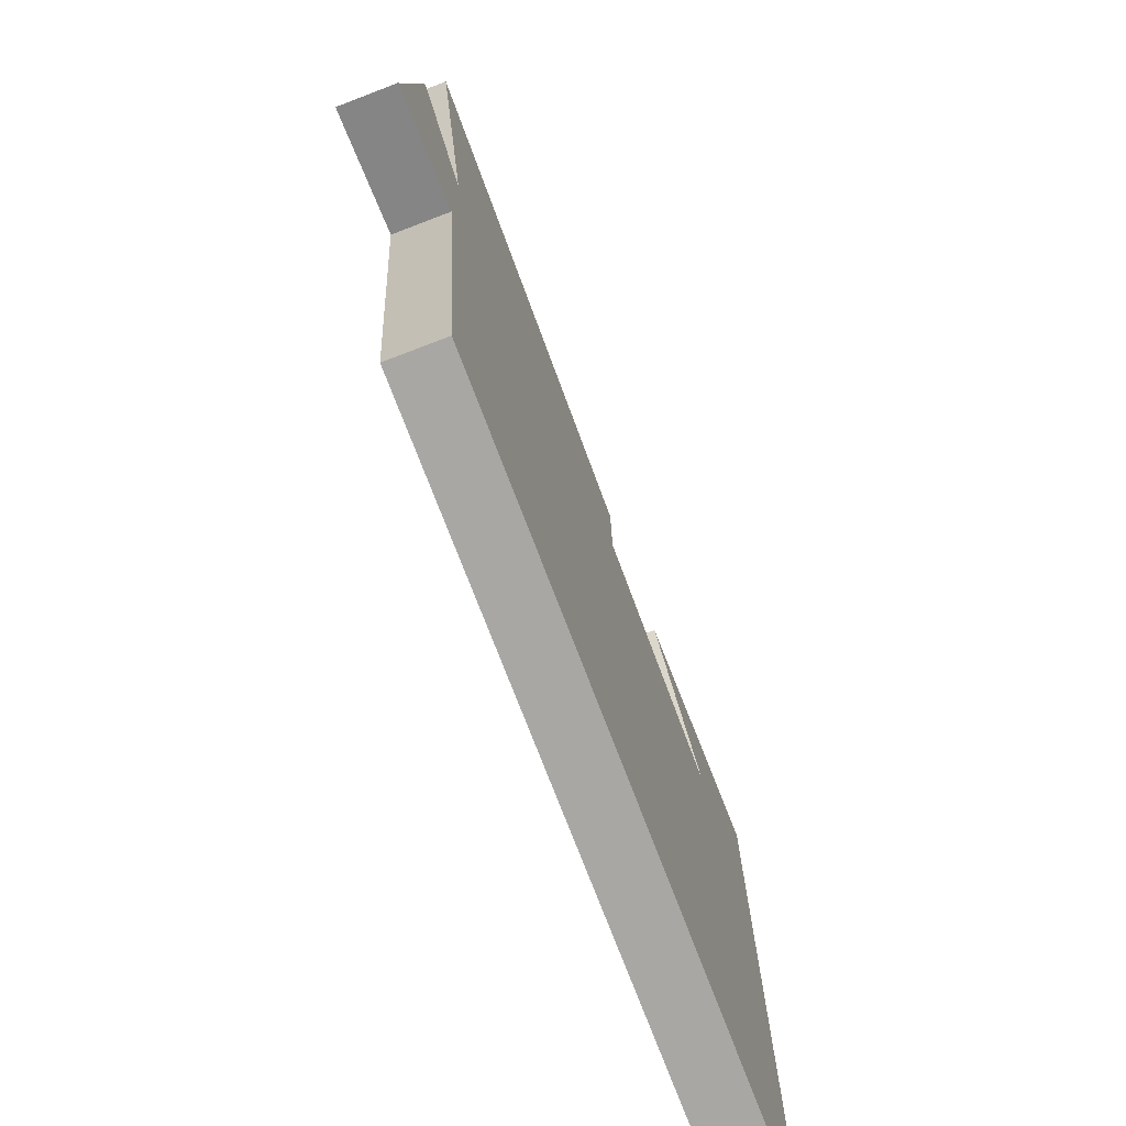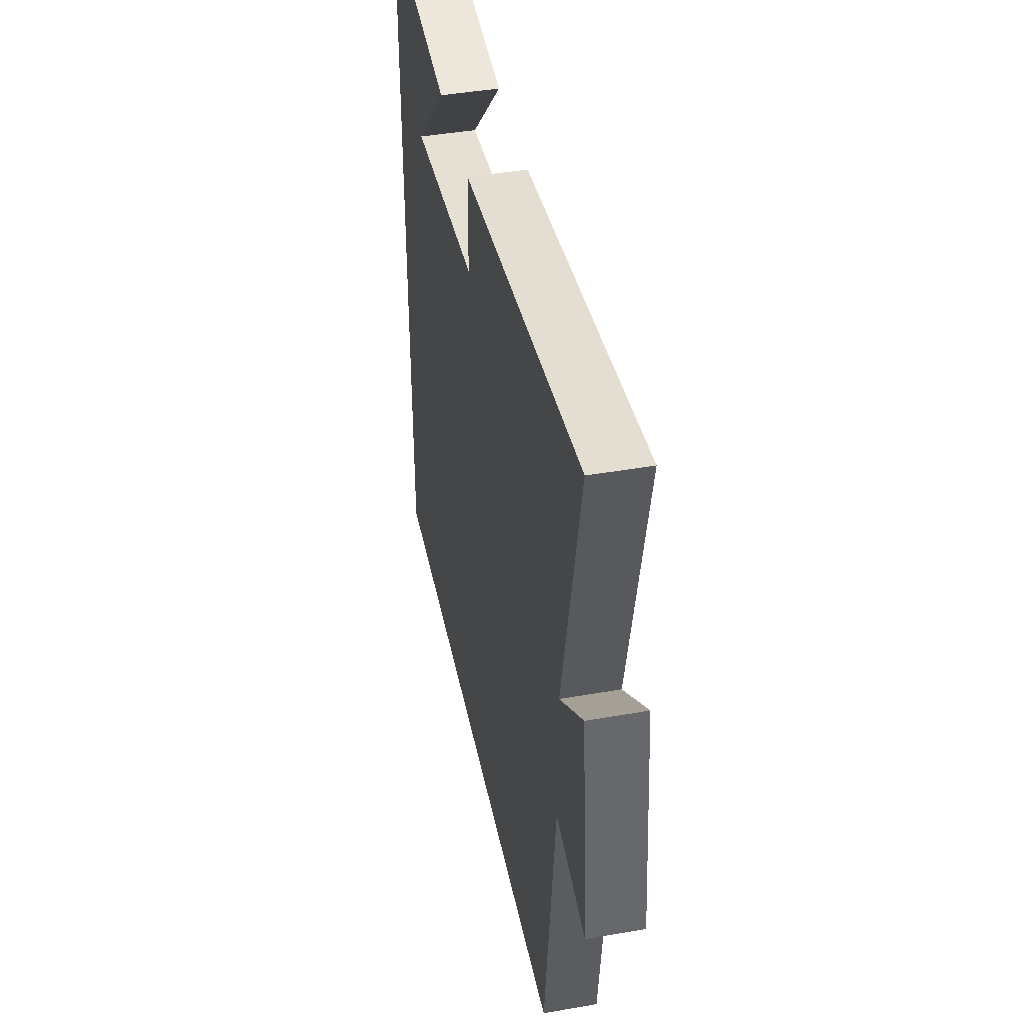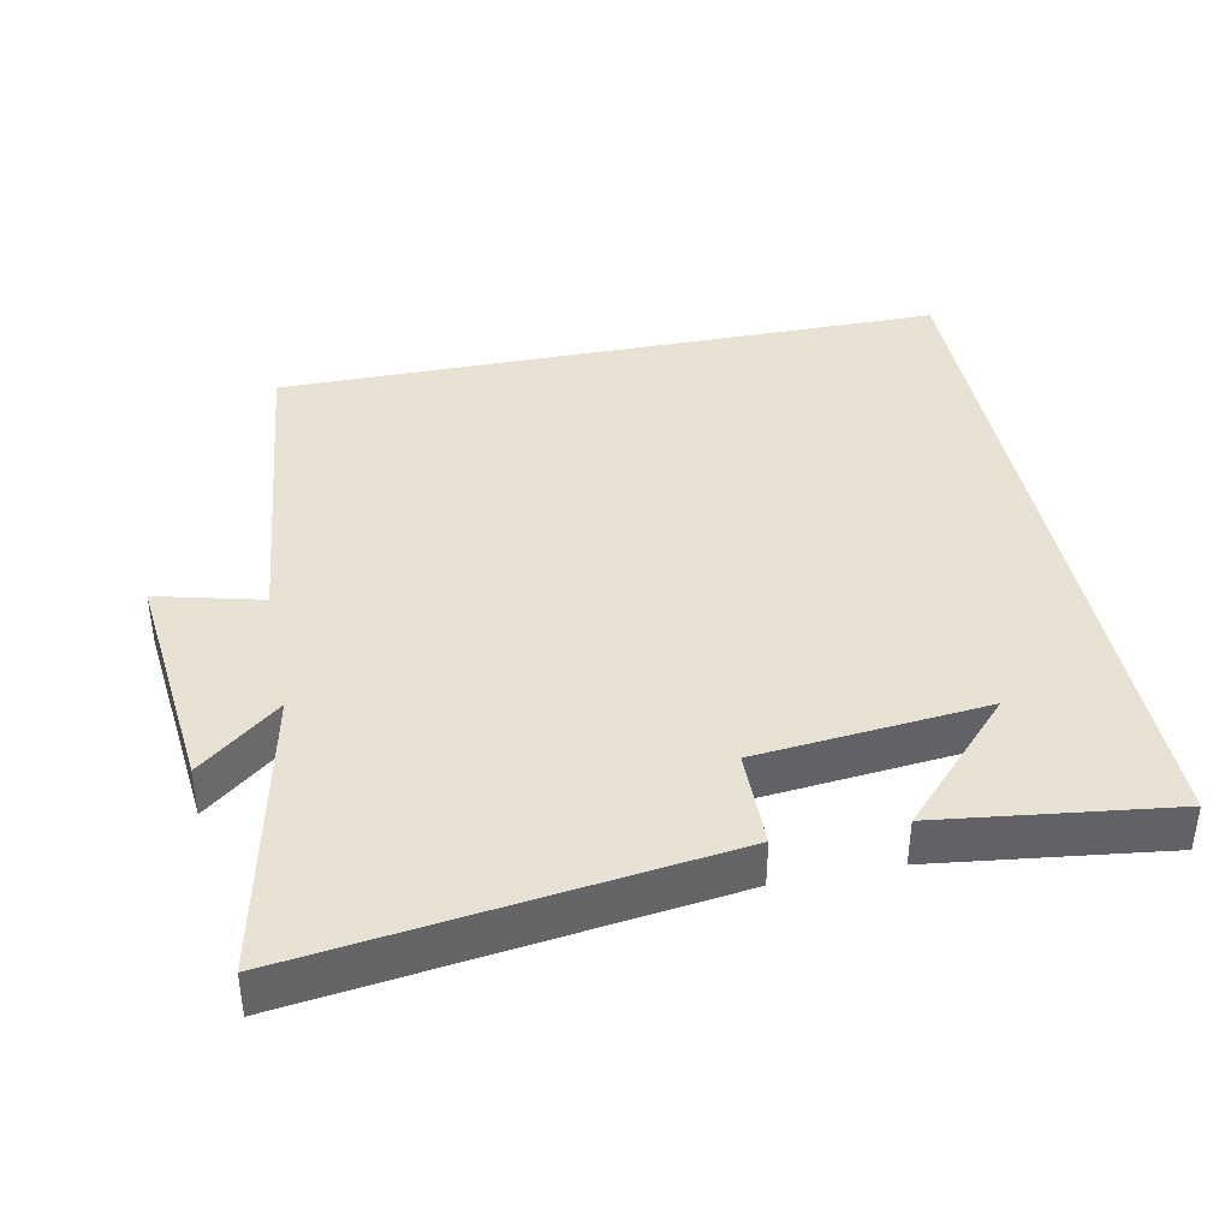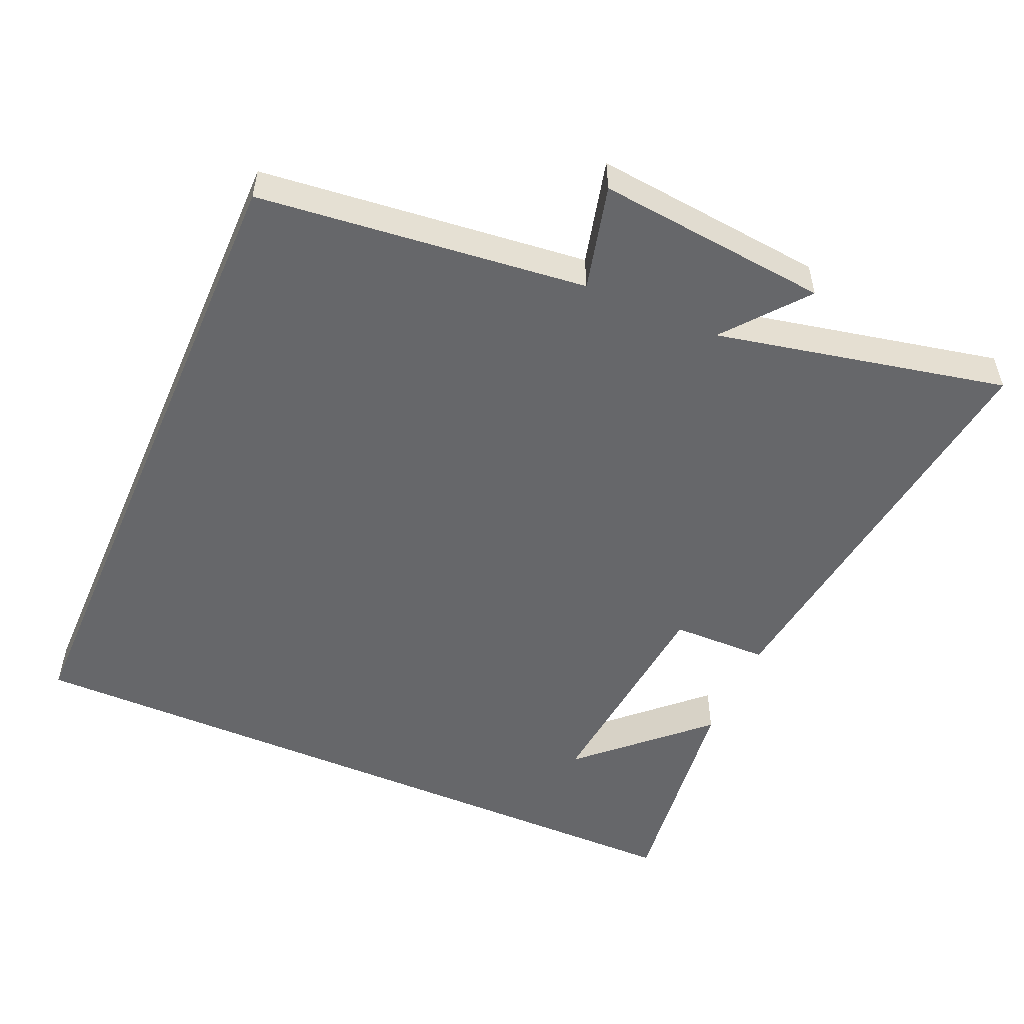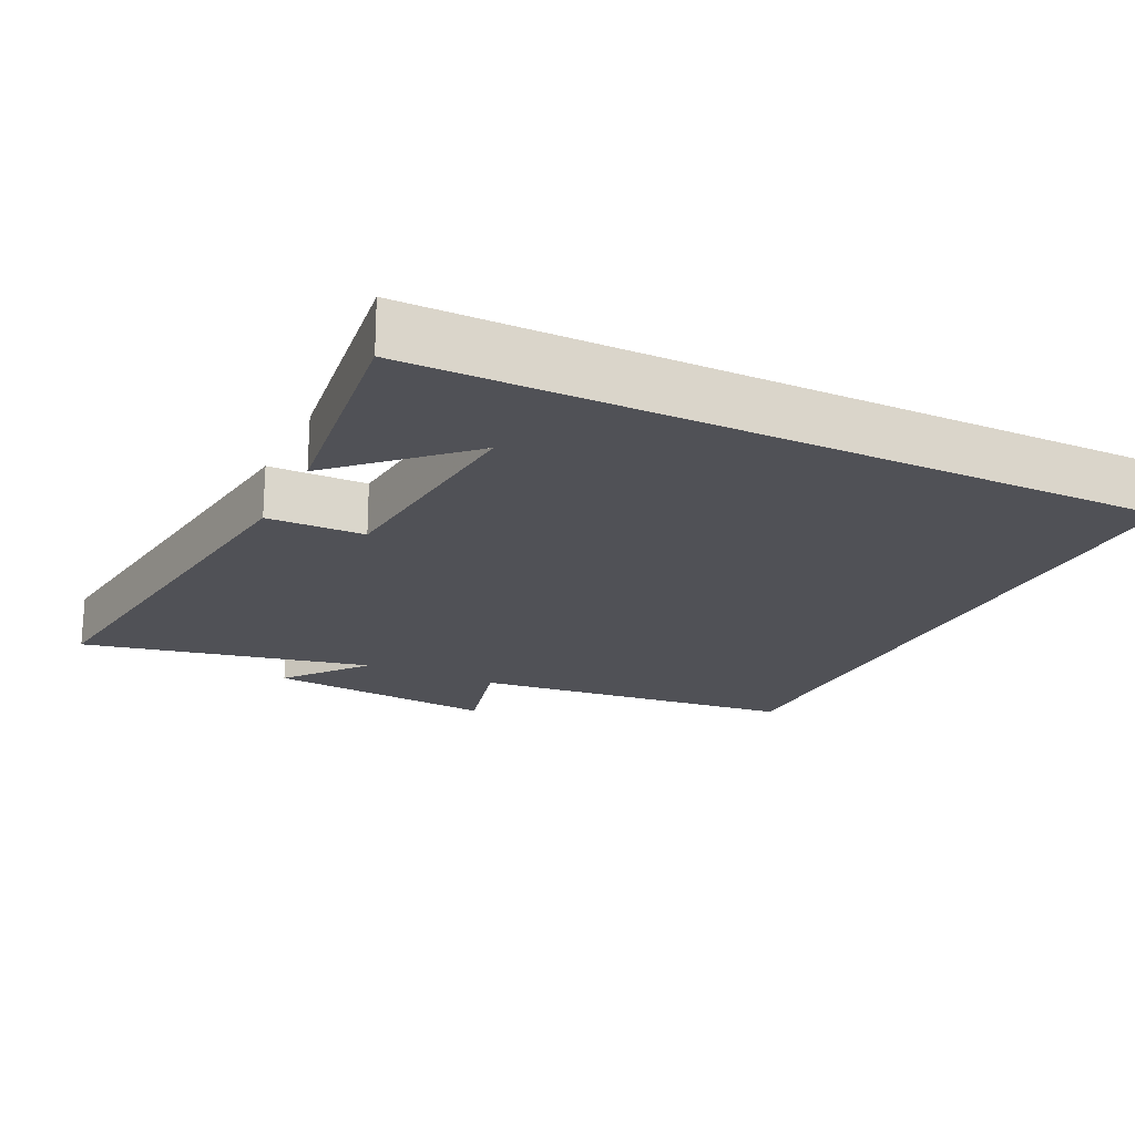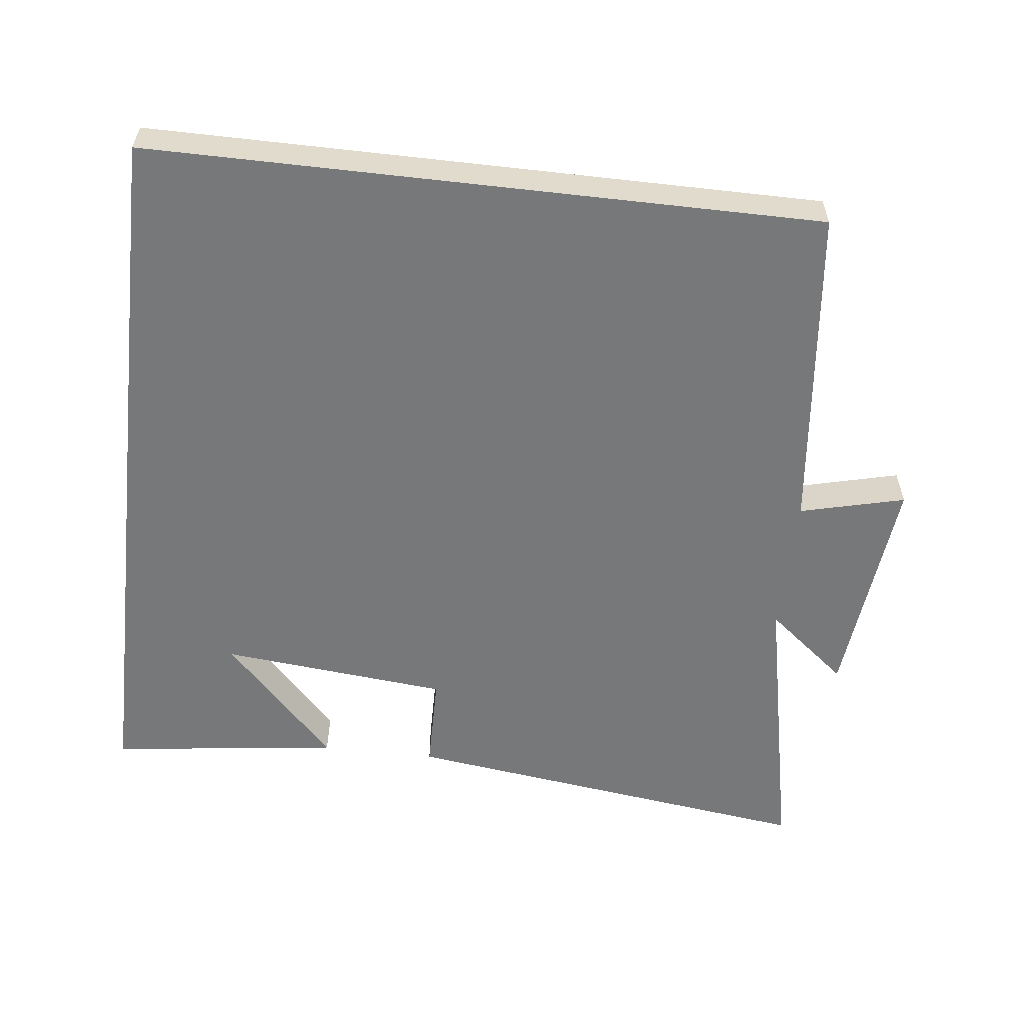
<metadata>
{"format":"obj","ext":"obj","renderer":"f3d","projection":"perspective","resolution":1024,"background":"white","views":[{"elev":-74.6,"azim":-69.1,"up":"+Z"},{"elev":44.0,"azim":-101.6,"up":"+Z"},{"elev":39.7,"azim":-11.3,"up":"+Y"},{"elev":-52.2,"azim":-113.5,"up":"+Y"},{"elev":-20.3,"azim":64.3,"up":"+Y"},{"elev":-57.4,"azim":173.4,"up":"+Y"}]}
</metadata>
<code>
v 0.5 0.07 0.541
v 0.5 0.07 -0.5
v -0.449 0.07 -0.5
v -0.5 0.07 -0.034
v -0.649 0.07 -0.071
v -0.615 0.07 0.259
v -0.5 0.07 0.166
v -0.587 0.07 0.579
v 0.007 0.07 0.5
v 0.009 0.07 0.362
v 0.333 0.07 0.33
v 0.173 0.07 0.5
v 0.5 0 0.541
v 0.5 0 -0.5
v -0.449 0 -0.5
v -0.5 0 -0.034
v -0.649 0 -0.071
v -0.615 0 0.259
v -0.5 0 0.166
v -0.587 0 0.579
v 0.007 0 0.5
v 0.009 0 0.362
v 0.333 0 0.33
v 0.173 0 0.5
f 11 12 1
f 7 8 9 10
f 7 10 11
f 4 5 6 7
f 4 7 11
f 3 4 11
f 2 3 11
f 1 2 11
f 13 24 23
f 22 21 20 19
f 23 22 19
f 19 18 17 16
f 23 19 16
f 23 16 15
f 23 15 14
f 23 14 13
f 1 13 14 2
f 2 14 15 3
f 3 15 16 4
f 4 16 17 5
f 5 17 18 6
f 6 18 19 7
f 7 19 20 8
f 8 20 21 9
f 9 21 22 10
f 10 22 23 11
f 11 23 24 12
f 12 24 13 1

</code>
